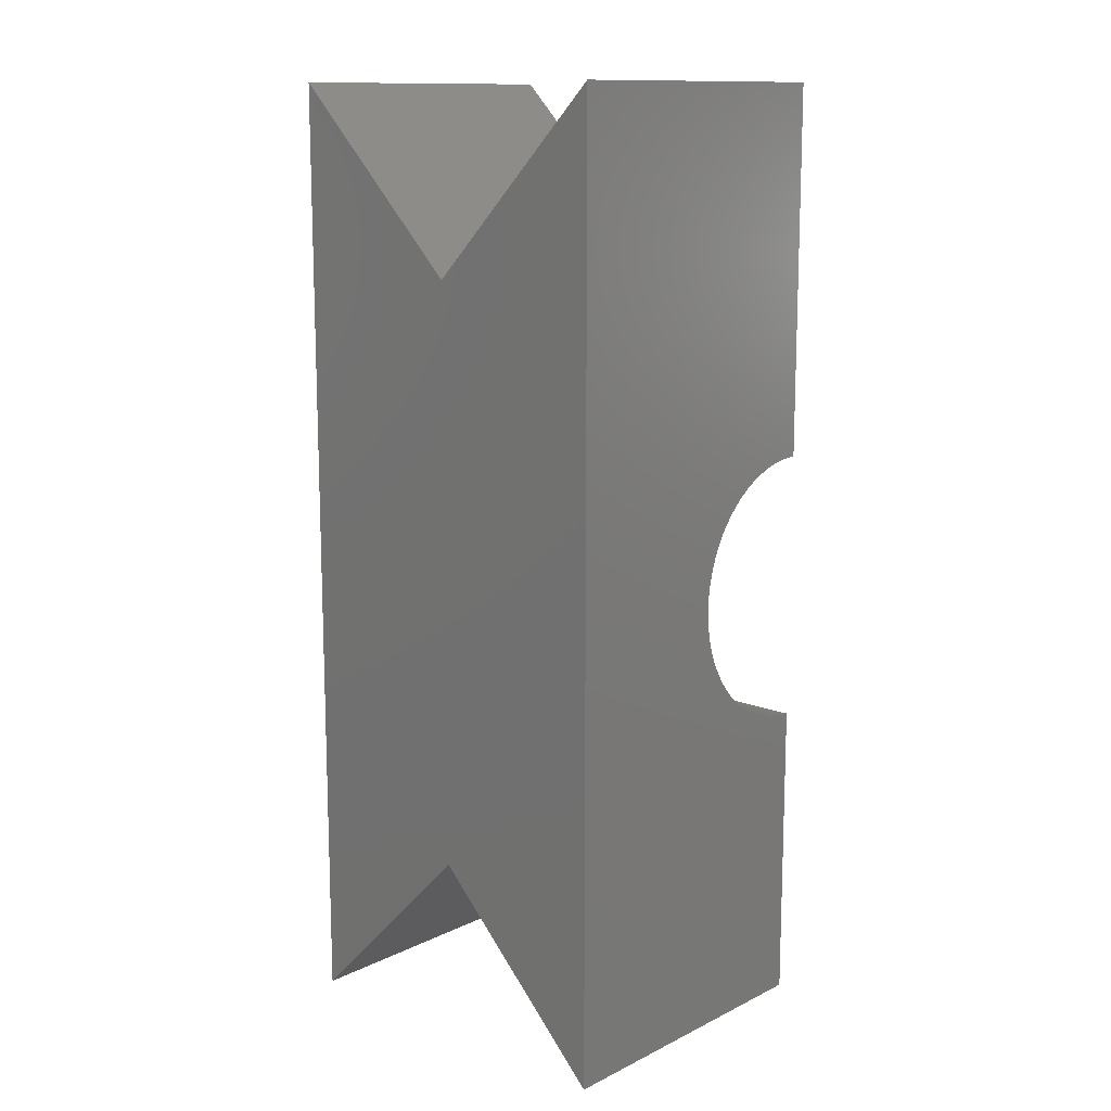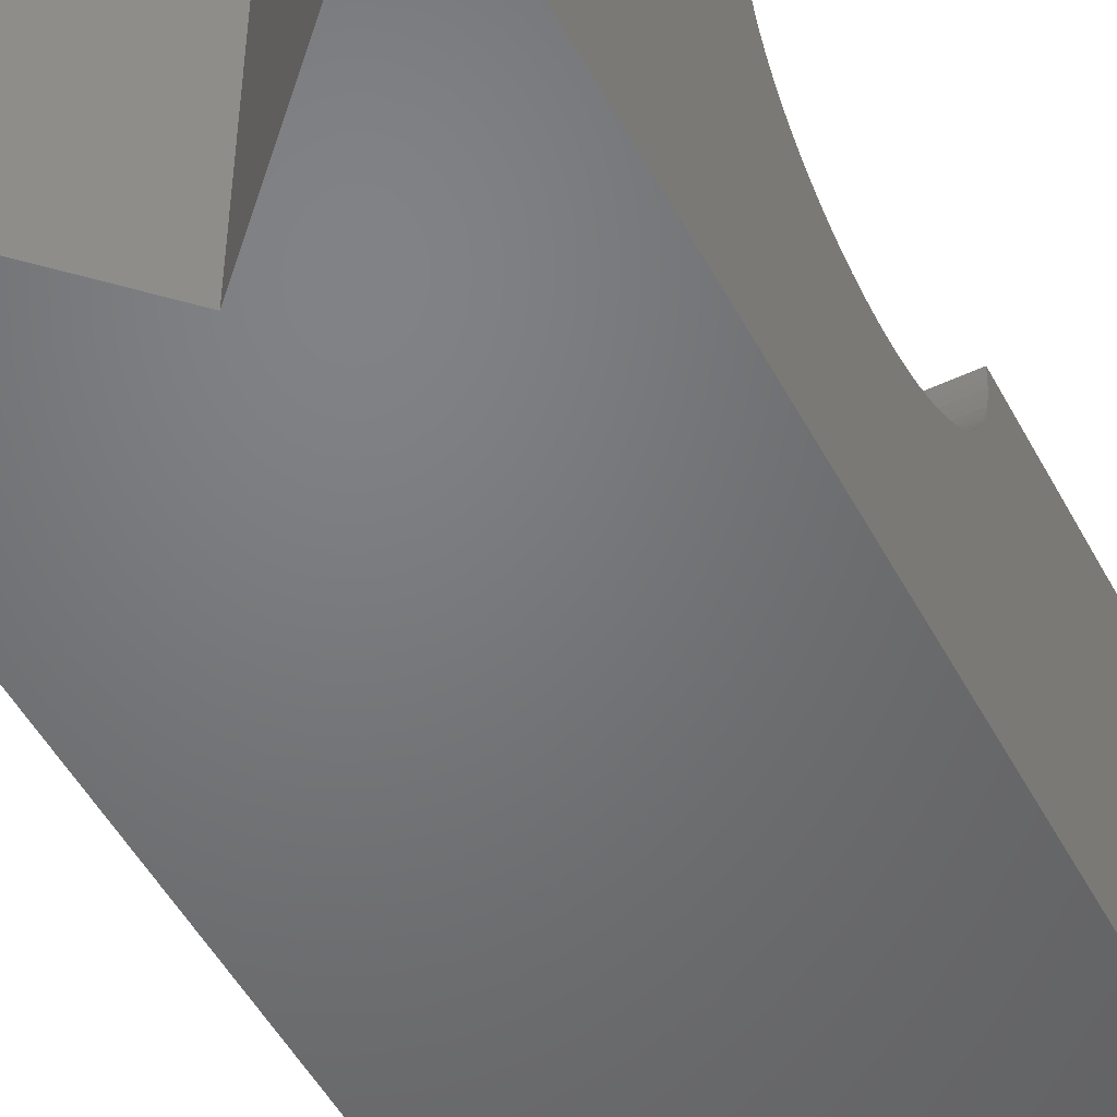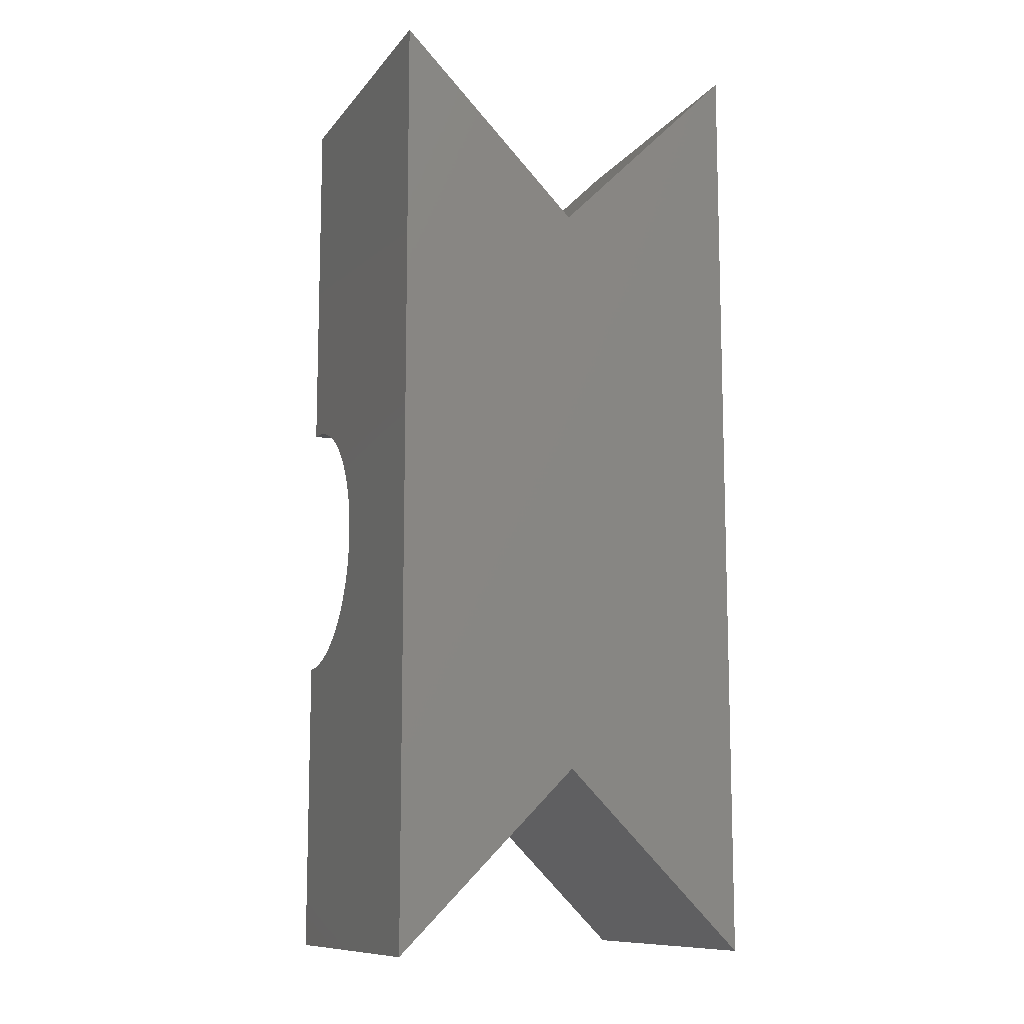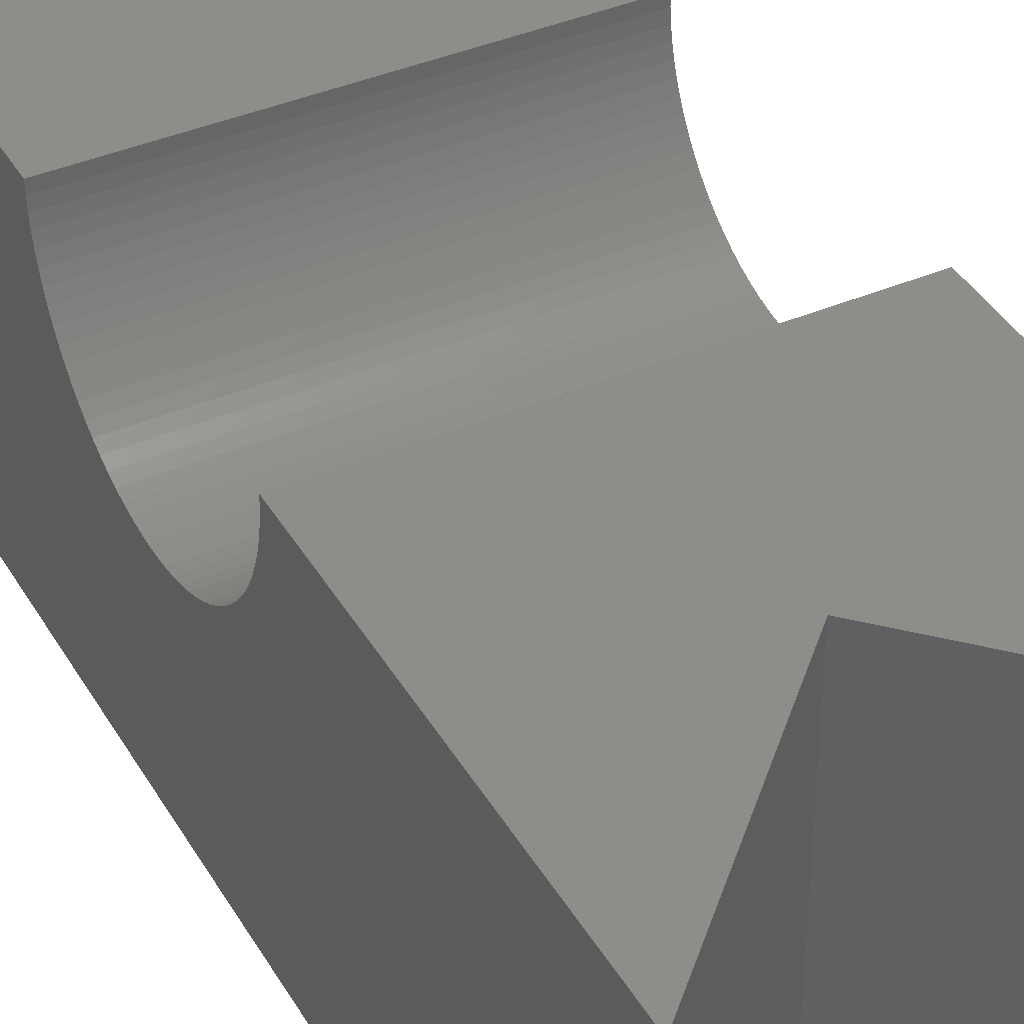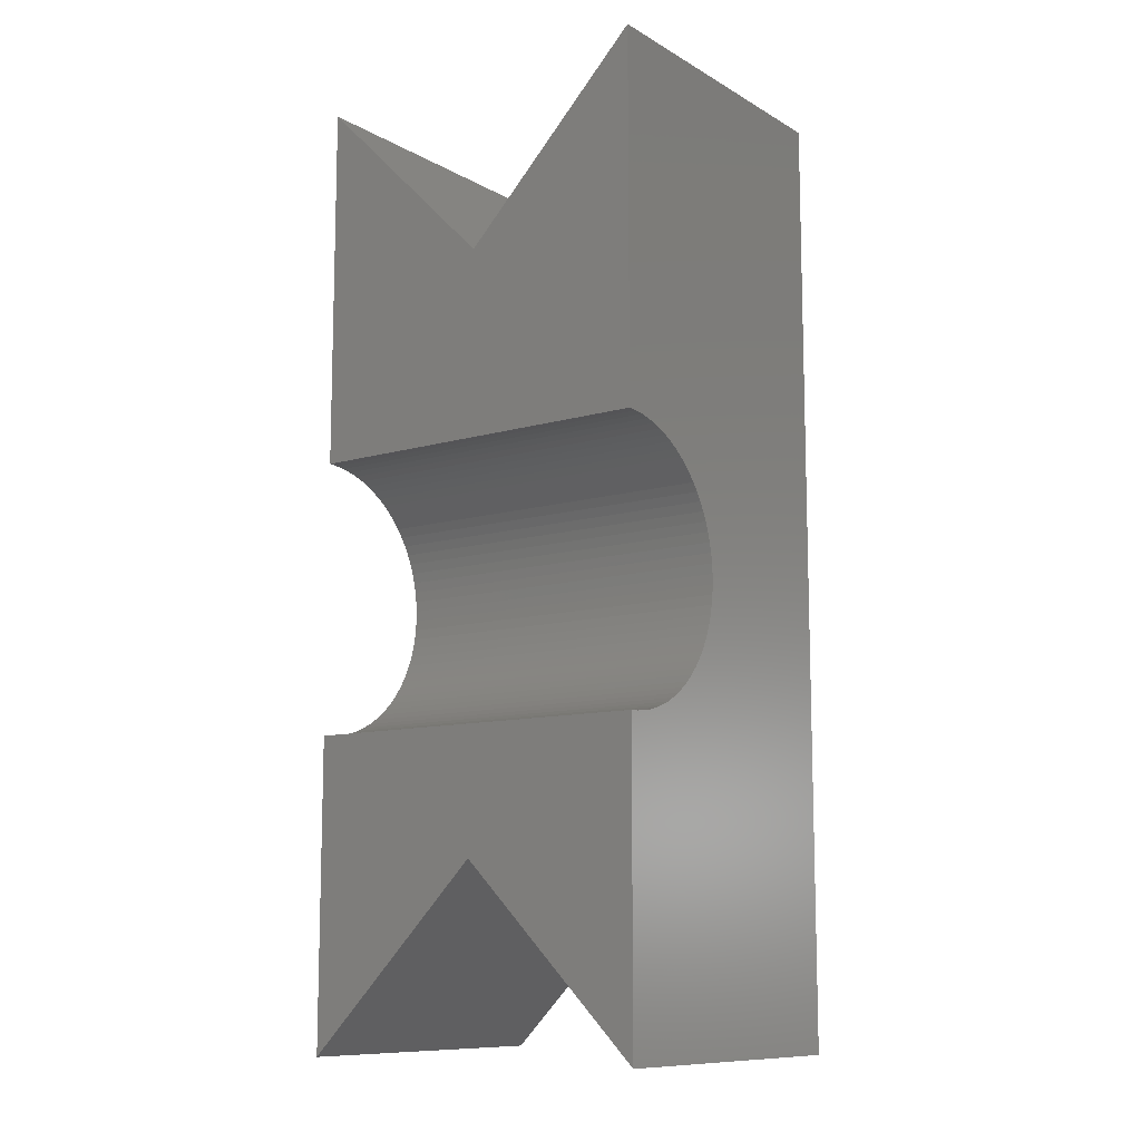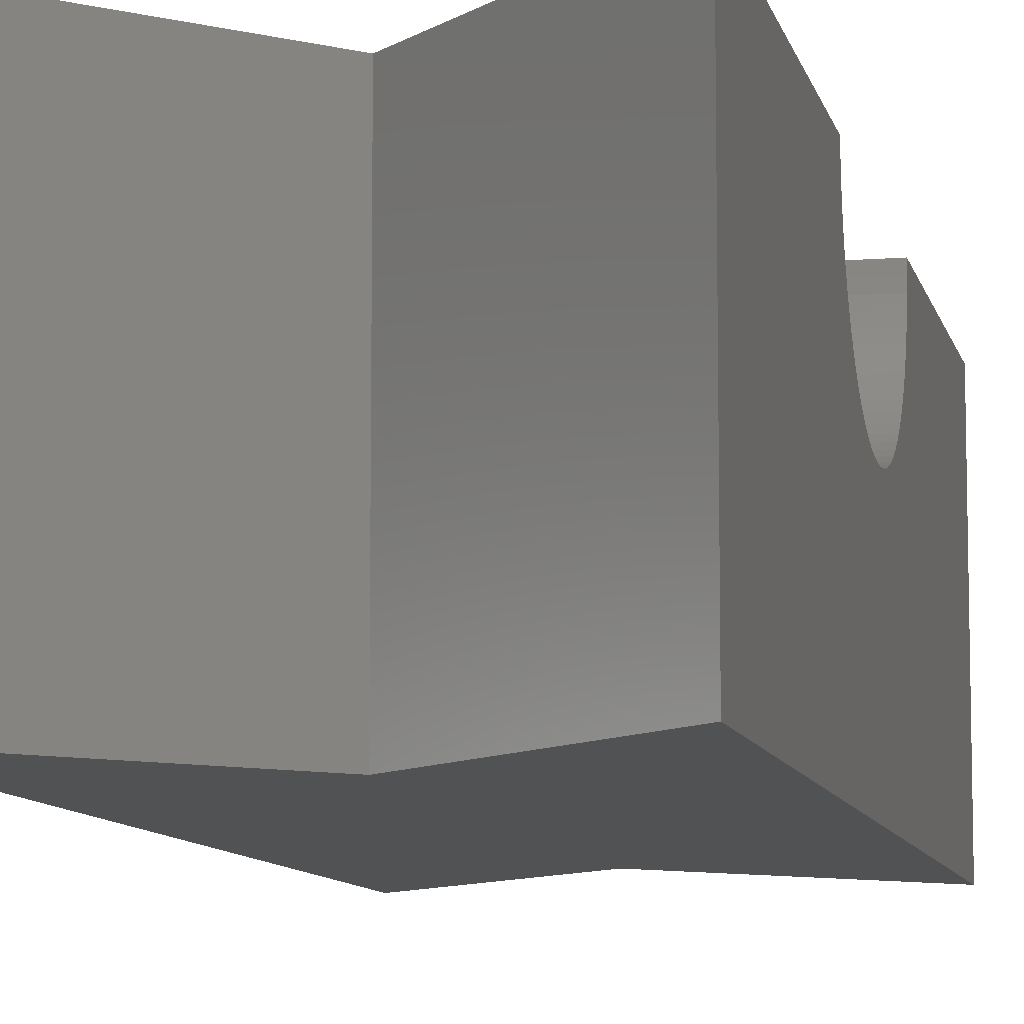
<metadata>
{"format":"stl","ext":"stl","renderer":"f3d","projection":"perspective","resolution":1024,"background":"white","views":[{"elev":12.8,"azim":-137.7,"up":"+Y"},{"elev":-50.4,"azim":27.4,"up":"+Z"},{"elev":-11.0,"azim":157.6,"up":"+Y"},{"elev":40.0,"azim":152.3,"up":"+Z"},{"elev":-10.7,"azim":36.1,"up":"+Y"},{"elev":-9.0,"azim":-167.9,"up":"+Z"}]}
</metadata>
<code>
# stl→obj: 100 verts, 196 faces
v 2 -5.21 3.5
v 2 -1.851 3.5
v -3.932e-16 -3.21 3.5
v -2 -1.851 3.5
v -2 -5.21 3.5
v -2 5.21 3.5
v -2 1.149 3.5
v 3.932e-16 3.21 3.5
v 2 1.149 3.5
v 2 5.21 3.5
v 2 -1.847 3.391
v 2 -5.21 0
v 2 -1.659 2.766
v 2 5.21 0
v 2 -0.2961 2.001
v 2 1.007 2.863
v 2 1.145 3.391
v 2 1.133 3.282
v 2 1.113 3.174
v 2 1.086 3.068
v 2 1.05 2.964
v 2 0.9572 2.766
v 2 0.9001 2.672
v 2 0.8364 2.583
v 2 0.7663 2.499
v 2 0.6902 2.42
v 2 0.6086 2.347
v 2 0.5219 2.28
v 2 0.4305 2.22
v 2 0.335 2.166
v 2 0.2358 2.119
v 2 0.1334 2.08
v 2 0.02852 2.049
v 2 -0.07842 2.025
v 2 -0.1868 2.009
v 2 -0.4057 2.001
v 2 -0.5149 2.009
v 2 -0.6233 2.025
v 2 -0.7303 2.049
v 2 -0.8352 2.08
v 2 -0.9375 2.119
v 2 -1.037 2.166
v 2 -1.132 2.22
v 2 -1.224 2.28
v 2 -1.31 2.347
v 2 -1.392 2.42
v 2 -1.468 2.499
v 2 -1.538 2.583
v 2 -1.602 2.672
v 2 -1.709 2.863
v 2 -1.752 2.964
v 2 -1.787 3.068
v 2 -1.815 3.174
v 2 -1.835 3.282
v -2 -1.847 3.391
v -2 -1.835 3.282
v -2 -1.815 3.174
v -2 -1.787 3.068
v -2 -1.752 2.964
v -2 -1.709 2.863
v -2 -1.659 2.766
v -2 -1.602 2.672
v -2 -5.21 0
v -2 -1.538 2.583
v -2 -1.468 2.499
v -2 -1.392 2.42
v -2 -1.31 2.347
v -2 -1.224 2.28
v -2 -1.132 2.22
v -2 -1.037 2.166
v -2 -0.9375 2.119
v -2 -0.8352 2.08
v -2 -0.7303 2.049
v -2 -0.6233 2.025
v -2 -0.5149 2.009
v -2 -0.4057 2.001
v -2 -0.2961 2.001
v -2 -0.1868 2.009
v -2 5.21 0
v -2 -0.07842 2.025
v -2 0.02852 2.049
v -2 0.1334 2.08
v -2 0.2358 2.119
v -2 0.335 2.166
v -2 0.4305 2.22
v -2 0.5219 2.28
v -2 0.6086 2.347
v -2 0.6902 2.42
v -2 0.7663 2.499
v -2 0.8364 2.583
v -2 0.9001 2.672
v -2 0.9572 2.766
v -2 1.007 2.863
v -2 1.05 2.964
v -2 1.086 3.068
v -2 1.113 3.174
v -2 1.133 3.282
v -2 1.145 3.391
v -3.932e-16 -3.21 0
v 3.932e-16 3.21 0
f 1 2 3
f 2 4 3
f 4 5 3
f 6 7 8
f 7 9 8
f 9 10 8
f 11 2 1
f 1 12 13
f 12 14 15
f 14 10 16
f 10 9 17
f 17 18 10
f 18 19 10
f 19 20 10
f 20 21 10
f 21 16 10
f 16 22 14
f 22 23 14
f 23 24 14
f 24 25 14
f 25 26 14
f 26 27 14
f 27 28 14
f 28 29 14
f 29 30 14
f 30 31 14
f 31 32 14
f 32 33 14
f 33 34 14
f 34 35 14
f 35 15 14
f 15 36 12
f 36 37 12
f 37 38 12
f 38 39 12
f 39 40 12
f 40 41 12
f 41 42 12
f 42 43 12
f 43 44 12
f 44 45 12
f 45 46 12
f 46 47 12
f 47 48 12
f 48 49 12
f 49 13 12
f 13 50 1
f 50 51 1
f 51 52 1
f 52 53 1
f 53 54 1
f 54 11 1
f 5 4 55
f 55 56 5
f 56 57 5
f 57 58 5
f 58 59 5
f 59 60 5
f 60 61 5
f 61 62 63
f 62 64 63
f 64 65 63
f 65 66 63
f 66 67 63
f 67 68 63
f 68 69 63
f 69 70 63
f 70 71 63
f 71 72 63
f 72 73 63
f 73 74 63
f 74 75 63
f 75 76 63
f 76 77 63
f 77 78 79
f 78 80 79
f 80 81 79
f 81 82 79
f 82 83 79
f 83 84 79
f 84 85 79
f 85 86 79
f 86 87 79
f 87 88 79
f 88 89 79
f 89 90 79
f 90 91 79
f 91 92 79
f 92 93 79
f 93 94 6
f 94 95 6
f 95 96 6
f 96 97 6
f 97 98 6
f 98 7 6
f 6 79 93
f 79 63 77
f 63 5 61
f 98 17 9
f 7 98 9
f 97 18 17
f 98 97 17
f 96 19 18
f 97 96 18
f 95 20 19
f 96 95 19
f 94 21 20
f 95 94 20
f 93 16 21
f 94 93 21
f 92 22 16
f 93 92 16
f 91 23 22
f 92 91 22
f 90 24 23
f 91 90 23
f 89 25 24
f 90 89 24
f 88 26 25
f 89 88 25
f 87 27 26
f 88 87 26
f 86 28 27
f 87 86 27
f 85 29 28
f 86 85 28
f 84 30 29
f 85 84 29
f 83 31 30
f 84 83 30
f 82 32 31
f 83 82 31
f 81 33 32
f 82 81 32
f 80 34 33
f 81 80 33
f 78 35 34
f 80 78 34
f 77 15 35
f 78 77 35
f 76 36 15
f 77 76 15
f 75 37 36
f 76 75 36
f 74 38 37
f 75 74 37
f 73 39 38
f 74 73 38
f 72 40 39
f 73 72 39
f 71 41 40
f 72 71 40
f 70 42 41
f 71 70 41
f 69 43 42
f 70 69 42
f 68 44 43
f 69 68 43
f 67 45 44
f 68 67 44
f 66 46 45
f 67 66 45
f 65 47 46
f 66 65 46
f 64 48 47
f 65 64 47
f 62 49 48
f 64 62 48
f 61 13 49
f 62 61 49
f 60 50 13
f 61 60 13
f 59 51 50
f 60 59 50
f 58 52 51
f 59 58 51
f 57 53 52
f 58 57 52
f 56 54 53
f 57 56 53
f 55 11 54
f 56 55 54
f 4 2 11
f 55 4 11
f 5 63 99
f 99 3 5
f 3 99 12
f 12 1 3
f 10 14 100
f 100 8 10
f 8 100 79
f 79 6 8
f 99 63 79
f 100 12 99
f 100 14 12
f 99 79 100

</code>
